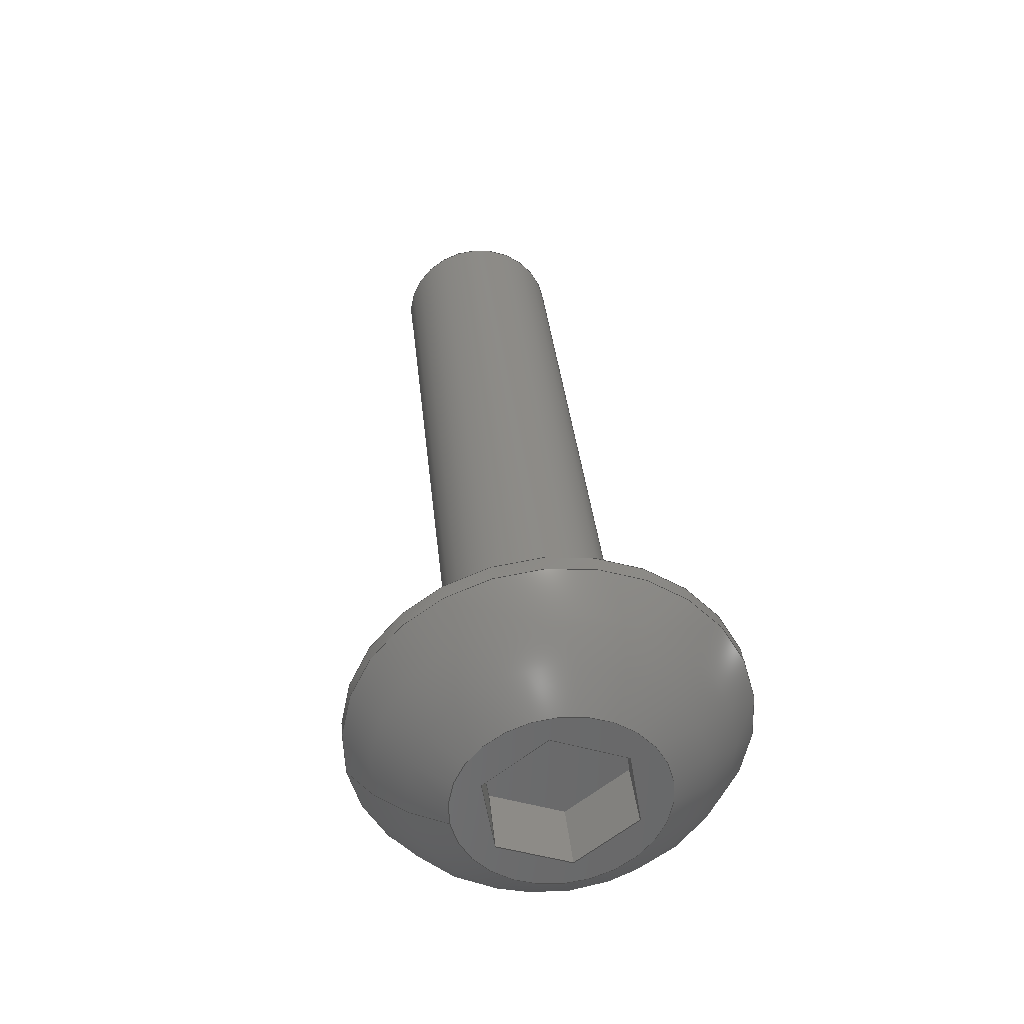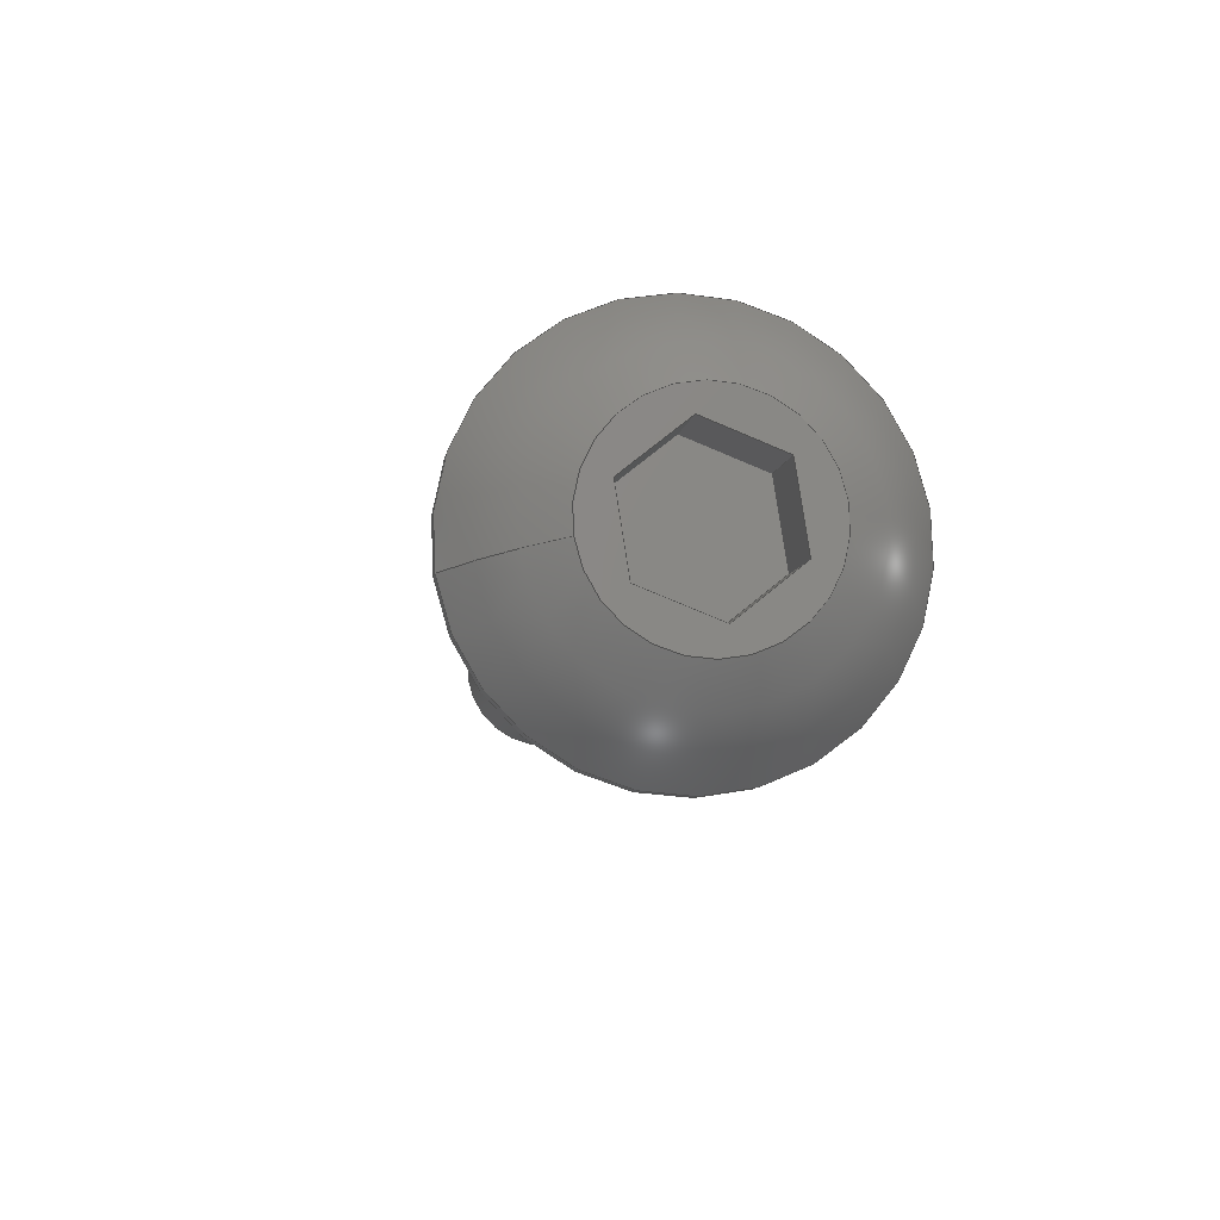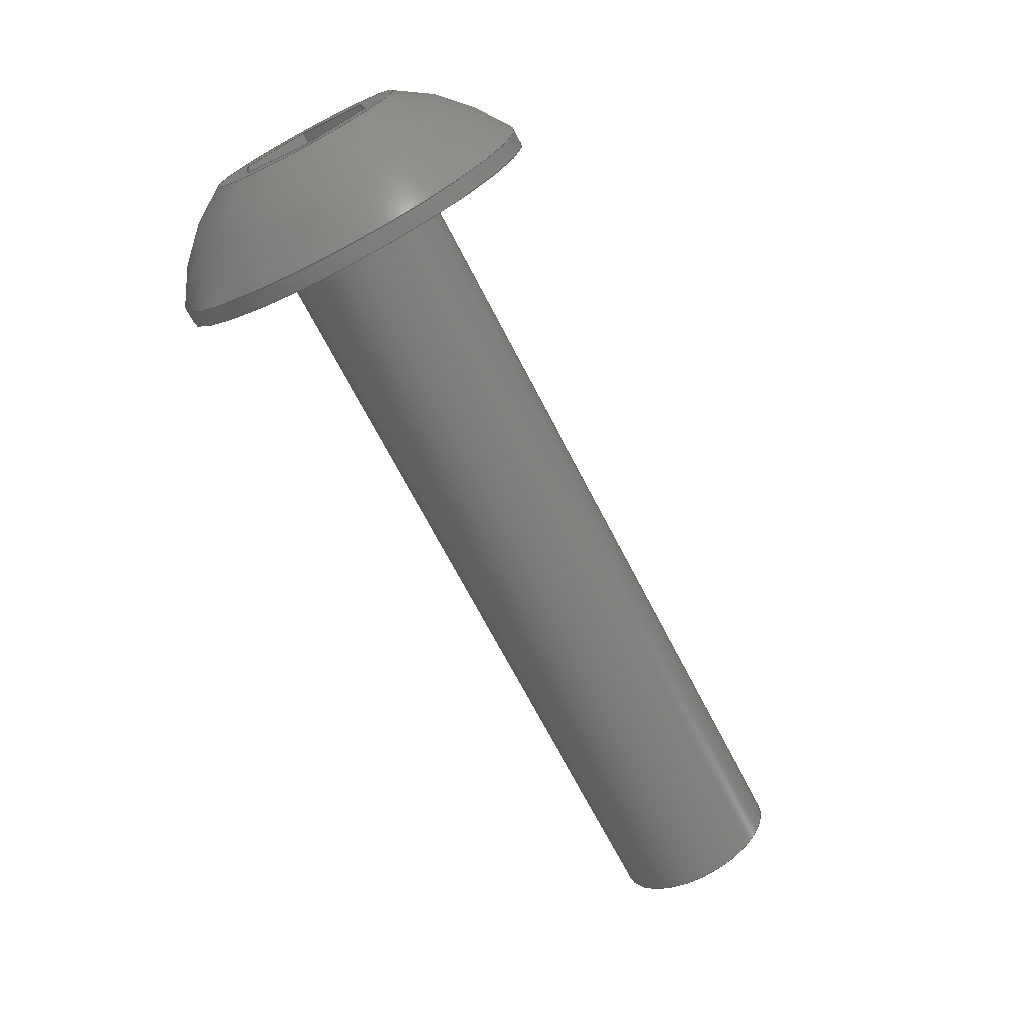
<metadata>
{"format":"step","ext":"step","renderer":"f3d","projection":"perspective","resolution":1024,"background":"white","views":[{"elev":35.0,"azim":84.4,"up":"+Y"},{"elev":-8.4,"azim":80.7,"up":"+Y"},{"elev":-70.9,"azim":117.6,"up":"+Y"}]}
</metadata>
<code>
ISO-10303-21;
DATA;
#1=PROPERTY_DEFINITION_REPRESENTATION(#5,#3);
#2=PROPERTY_DEFINITION_REPRESENTATION(#6,#4);
#3=REPRESENTATION('',(#7),#342);
#4=REPRESENTATION('',(#8),#342);
#5=PROPERTY_DEFINITION('pmi validation property','',#347);
#6=PROPERTY_DEFINITION('pmi validation property','',#347);
#7=VALUE_REPRESENTATION_ITEM('number of annotations',COUNT_MEASURE(0));
#8=VALUE_REPRESENTATION_ITEM('number of views',COUNT_MEASURE(0));
#9=SHAPE_REPRESENTATION_RELATIONSHIP('','',#211,#10);
#10=ADVANCED_BREP_SHAPE_REPRESENTATION('',(#209),#342);
#11=LINE('',#304,#29);
#12=LINE('',#307,#30);
#13=LINE('',#309,#31);
#14=LINE('',#311,#32);
#15=LINE('',#313,#33);
#16=LINE('',#315,#34);
#17=LINE('',#317,#35);
#18=LINE('',#319,#36);
#19=LINE('',#321,#37);
#20=LINE('',#323,#38);
#21=LINE('',#325,#39);
#22=LINE('',#327,#40);
#23=LINE('',#329,#41);
#24=LINE('',#331,#42);
#25=LINE('',#333,#43);
#26=LINE('',#335,#44);
#27=LINE('',#337,#45);
#28=LINE('',#339,#46);
#29=VECTOR('',#255,1);
#30=VECTOR('',#256,1);
#31=VECTOR('',#257,1);
#32=VECTOR('',#258,1);
#33=VECTOR('',#259,1);
#34=VECTOR('',#260,1);
#35=VECTOR('',#263,1);
#36=VECTOR('',#264,1);
#37=VECTOR('',#265,1);
#38=VECTOR('',#268,1);
#39=VECTOR('',#269,1);
#40=VECTOR('',#272,1);
#41=VECTOR('',#273,1);
#42=VECTOR('',#276,1);
#43=VECTOR('',#277,1);
#44=VECTOR('',#280,1);
#45=VECTOR('',#281,1);
#46=VECTOR('',#284,1);
#47=SPHERICAL_SURFACE('',#221,0.005182);
#48=PLANE('',#219);
#49=PLANE('',#220);
#50=PLANE('',#223);
#51=PLANE('',#224);
#52=PLANE('',#225);
#53=PLANE('',#226);
#54=PLANE('',#227);
#55=PLANE('',#228);
#56=PLANE('',#229);
#57=PLANE('',#230);
#58=ORIENTED_EDGE('',*,*,#104,.T.);
#59=ORIENTED_EDGE('',*,*,#105,.T.);
#60=ORIENTED_EDGE('',*,*,#106,.T.);
#61=ORIENTED_EDGE('',*,*,#107,.F.);
#62=ORIENTED_EDGE('',*,*,#106,.F.);
#63=ORIENTED_EDGE('',*,*,#107,.T.);
#64=ORIENTED_EDGE('',*,*,#104,.F.);
#65=ORIENTED_EDGE('',*,*,#108,.T.);
#66=ORIENTED_EDGE('',*,*,#105,.F.);
#67=ORIENTED_EDGE('',*,*,#109,.F.);
#68=ORIENTED_EDGE('',*,*,#110,.F.);
#69=ORIENTED_EDGE('',*,*,#111,.F.);
#70=ORIENTED_EDGE('',*,*,#112,.F.);
#71=ORIENTED_EDGE('',*,*,#113,.F.);
#72=ORIENTED_EDGE('',*,*,#114,.F.);
#73=ORIENTED_EDGE('',*,*,#108,.F.);
#74=ORIENTED_EDGE('',*,*,#109,.T.);
#75=ORIENTED_EDGE('',*,*,#115,.F.);
#76=ORIENTED_EDGE('',*,*,#116,.F.);
#77=ORIENTED_EDGE('',*,*,#117,.T.);
#78=ORIENTED_EDGE('',*,*,#114,.T.);
#79=ORIENTED_EDGE('',*,*,#118,.F.);
#80=ORIENTED_EDGE('',*,*,#119,.F.);
#81=ORIENTED_EDGE('',*,*,#115,.T.);
#82=ORIENTED_EDGE('',*,*,#113,.T.);
#83=ORIENTED_EDGE('',*,*,#120,.F.);
#84=ORIENTED_EDGE('',*,*,#121,.F.);
#85=ORIENTED_EDGE('',*,*,#118,.T.);
#86=ORIENTED_EDGE('',*,*,#112,.T.);
#87=ORIENTED_EDGE('',*,*,#122,.F.);
#88=ORIENTED_EDGE('',*,*,#123,.F.);
#89=ORIENTED_EDGE('',*,*,#120,.T.);
#90=ORIENTED_EDGE('',*,*,#111,.T.);
#91=ORIENTED_EDGE('',*,*,#124,.F.);
#92=ORIENTED_EDGE('',*,*,#125,.F.);
#93=ORIENTED_EDGE('',*,*,#122,.T.);
#94=ORIENTED_EDGE('',*,*,#110,.T.);
#95=ORIENTED_EDGE('',*,*,#117,.F.);
#96=ORIENTED_EDGE('',*,*,#126,.F.);
#97=ORIENTED_EDGE('',*,*,#124,.T.);
#98=ORIENTED_EDGE('',*,*,#116,.T.);
#99=ORIENTED_EDGE('',*,*,#119,.T.);
#100=ORIENTED_EDGE('',*,*,#121,.T.);
#101=ORIENTED_EDGE('',*,*,#123,.T.);
#102=ORIENTED_EDGE('',*,*,#125,.T.);
#103=ORIENTED_EDGE('',*,*,#126,.T.);
#104=EDGE_CURVE('',#127,#127,#144,.T.);
#105=EDGE_CURVE('',#128,#128,#145,.T.);
#106=EDGE_CURVE('',#129,#129,#146,.T.);
#107=EDGE_CURVE('',#130,#130,#147,.T.);
#108=EDGE_CURVE('',#131,#131,#148,.T.);
#109=EDGE_CURVE('',#132,#133,#11,.T.);
#110=EDGE_CURVE('',#134,#132,#12,.T.);
#111=EDGE_CURVE('',#135,#134,#13,.T.);
#112=EDGE_CURVE('',#136,#135,#14,.T.);
#113=EDGE_CURVE('',#137,#136,#15,.T.);
#114=EDGE_CURVE('',#133,#137,#16,.T.);
#115=EDGE_CURVE('',#138,#133,#17,.T.);
#116=EDGE_CURVE('',#139,#138,#18,.T.);
#117=EDGE_CURVE('',#139,#132,#19,.T.);
#118=EDGE_CURVE('',#140,#137,#20,.T.);
#119=EDGE_CURVE('',#138,#140,#21,.T.);
#120=EDGE_CURVE('',#141,#136,#22,.T.);
#121=EDGE_CURVE('',#140,#141,#23,.T.);
#122=EDGE_CURVE('',#142,#135,#24,.T.);
#123=EDGE_CURVE('',#141,#142,#25,.T.);
#124=EDGE_CURVE('',#143,#134,#26,.T.);
#125=EDGE_CURVE('',#142,#143,#27,.T.);
#126=EDGE_CURVE('',#143,#139,#28,.T.);
#127=VERTEX_POINT('',#290);
#128=VERTEX_POINT('',#292);
#129=VERTEX_POINT('',#295);
#130=VERTEX_POINT('',#297);
#131=VERTEX_POINT('',#302);
#132=VERTEX_POINT('',#305);
#133=VERTEX_POINT('',#306);
#134=VERTEX_POINT('',#308);
#135=VERTEX_POINT('',#310);
#136=VERTEX_POINT('',#312);
#137=VERTEX_POINT('',#314);
#138=VERTEX_POINT('',#318);
#139=VERTEX_POINT('',#320);
#140=VERTEX_POINT('',#324);
#141=VERTEX_POINT('',#328);
#142=VERTEX_POINT('',#332);
#143=VERTEX_POINT('',#336);
#144=CIRCLE('',#214,0.004585);
#145=CIRCLE('',#215,0.004585);
#146=CIRCLE('',#217,0.002019);
#147=CIRCLE('',#218,0.002019);
#148=CIRCLE('',#222,0.002416);
#149=EDGE_LOOP('',(#58));
#150=EDGE_LOOP('',(#59));
#151=EDGE_LOOP('',(#60));
#152=EDGE_LOOP('',(#61));
#153=EDGE_LOOP('',(#62));
#154=EDGE_LOOP('',(#63));
#155=EDGE_LOOP('',(#64));
#156=EDGE_LOOP('',(#65));
#157=EDGE_LOOP('',(#66));
#158=EDGE_LOOP('',(#67,#68,#69,#70,#71,#72));
#159=EDGE_LOOP('',(#73));
#160=EDGE_LOOP('',(#74,#75,#76,#77));
#161=EDGE_LOOP('',(#78,#79,#80,#81));
#162=EDGE_LOOP('',(#82,#83,#84,#85));
#163=EDGE_LOOP('',(#86,#87,#88,#89));
#164=EDGE_LOOP('',(#90,#91,#92,#93));
#165=EDGE_LOOP('',(#94,#95,#96,#97));
#166=EDGE_LOOP('',(#98,#99,#100,#101,#102,#103));
#167=FACE_BOUND('',#149,.T.);
#168=FACE_BOUND('',#150,.T.);
#169=FACE_BOUND('',#151,.T.);
#170=FACE_BOUND('',#152,.T.);
#171=FACE_BOUND('',#153,.T.);
#172=FACE_BOUND('',#154,.T.);
#173=FACE_BOUND('',#155,.T.);
#174=FACE_BOUND('',#156,.T.);
#175=FACE_BOUND('',#157,.T.);
#176=FACE_BOUND('',#158,.T.);
#177=FACE_BOUND('',#159,.T.);
#178=FACE_BOUND('',#160,.T.);
#179=FACE_BOUND('',#161,.T.);
#180=FACE_BOUND('',#162,.T.);
#181=FACE_BOUND('',#163,.T.);
#182=FACE_BOUND('',#164,.T.);
#183=FACE_BOUND('',#165,.T.);
#184=FACE_BOUND('',#166,.T.);
#185=CYLINDRICAL_SURFACE('',#213,0.004585);
#186=CYLINDRICAL_SURFACE('',#216,0.002019);
#187=ADVANCED_FACE('',(#167,#168),#185,.T.);
#188=ADVANCED_FACE('',(#169,#170),#186,.T.);
#189=ADVANCED_FACE('',(#171),#48,.F.);
#190=ADVANCED_FACE('',(#172,#173),#49,.F.);
#191=ADVANCED_FACE('',(#174,#175),#47,.T.);
#192=ADVANCED_FACE('',(#176,#177),#50,.T.);
#193=ADVANCED_FACE('',(#178),#51,.F.);
#194=ADVANCED_FACE('',(#179),#52,.F.);
#195=ADVANCED_FACE('',(#180),#53,.F.);
#196=ADVANCED_FACE('',(#181),#54,.F.);
#197=ADVANCED_FACE('',(#182),#55,.F.);
#198=ADVANCED_FACE('',(#183),#56,.F.);
#199=ADVANCED_FACE('',(#184),#57,.T.);
#200=CLOSED_SHELL('',(#187,#188,#189,#190,#191,#192,#193,#194,#195,#196,
#197,#198,#199));
#201=STYLED_ITEM('',(#202),#209);
#202=PRESENTATION_STYLE_ASSIGNMENT((#203));
#203=SURFACE_STYLE_USAGE(.BOTH.,#204);
#204=SURFACE_SIDE_STYLE('',(#205));
#205=SURFACE_STYLE_FILL_AREA(#206);
#206=FILL_AREA_STYLE('',(#207));
#207=FILL_AREA_STYLE_COLOUR('',#208);
#208=COLOUR_RGB('',0.1961,0.1961,0.1961);
#209=MANIFOLD_SOLID_BREP('Screw, #1 3/4-in',#200);
#210=SHAPE_DEFINITION_REPRESENTATION(#347,#211);
#211=SHAPE_REPRESENTATION('Screw, #1 3/4-in',(#212),#342);
#212=AXIS2_PLACEMENT_3D('',#287,#231,#232);
#213=AXIS2_PLACEMENT_3D('',#288,#233,#234);
#214=AXIS2_PLACEMENT_3D('',#289,#235,#236);
#215=AXIS2_PLACEMENT_3D('',#291,#237,#238);
#216=AXIS2_PLACEMENT_3D('',#293,#239,#240);
#217=AXIS2_PLACEMENT_3D('',#294,#241,#242);
#218=AXIS2_PLACEMENT_3D('',#296,#243,#244);
#219=AXIS2_PLACEMENT_3D('',#298,#245,#246);
#220=AXIS2_PLACEMENT_3D('',#299,#247,#248);
#221=AXIS2_PLACEMENT_3D('',#300,#249,#250);
#222=AXIS2_PLACEMENT_3D('',#301,#251,#252);
#223=AXIS2_PLACEMENT_3D('',#303,#253,#254);
#224=AXIS2_PLACEMENT_3D('',#316,#261,#262);
#225=AXIS2_PLACEMENT_3D('',#322,#266,#267);
#226=AXIS2_PLACEMENT_3D('',#326,#270,#271);
#227=AXIS2_PLACEMENT_3D('',#330,#274,#275);
#228=AXIS2_PLACEMENT_3D('',#334,#278,#279);
#229=AXIS2_PLACEMENT_3D('',#338,#282,#283);
#230=AXIS2_PLACEMENT_3D('',#340,#285,#286);
#231=DIRECTION('',(0,0,1));
#232=DIRECTION('',(1,0,0));
#233=DIRECTION('',(-1,-1.84e-17,-1.109e-17));
#234=DIRECTION('',(-8.071e-18,-0.1564,0.9877));
#235=DIRECTION('',(1,1.84e-17,1.109e-17));
#236=DIRECTION('',(8.071e-18,0.1564,-0.9877));
#237=DIRECTION('',(-1,-1.84e-17,-1.109e-17));
#238=DIRECTION('',(-8.071e-18,-0.1564,0.9877));
#239=DIRECTION('',(1,1.84e-17,1.109e-17));
#240=DIRECTION('',(8.071e-18,0.1564,-0.9877));
#241=DIRECTION('',(1,1.84e-17,1.109e-17));
#242=DIRECTION('',(8.071e-18,0.1564,-0.9877));
#243=DIRECTION('',(1,1.84e-17,1.109e-17));
#244=DIRECTION('',(8.071e-18,0.1564,-0.9877));
#245=DIRECTION('',(1,1.84e-17,1.109e-17));
#246=DIRECTION('',(-1.991e-17,0.9877,0.1564));
#247=DIRECTION('',(1,1.84e-17,1.109e-17));
#248=DIRECTION('',(-1.991e-17,0.9877,0.1564));
#249=DIRECTION('',(-1,-1.84e-17,-1.109e-17));
#250=DIRECTION('',(7.907e-19,-0.5472,0.837));
#251=DIRECTION('',(-1,-1.84e-17,-1.109e-17));
#252=DIRECTION('',(-8.071e-18,-0.1564,0.9877));
#253=DIRECTION('',(1,1.84e-17,1.109e-17));
#254=DIRECTION('',(-1.991e-17,0.9877,0.1564));
#255=DIRECTION('',(1.991e-17,-0.9877,-0.1564));
#256=DIRECTION('',(2.966e-18,-0.6293,0.7771));
#257=DIRECTION('',(-1.695e-17,0.3584,0.9336));
#258=DIRECTION('',(-1.991e-17,0.9877,0.1564));
#259=DIRECTION('',(-2.966e-18,0.6293,-0.7771));
#260=DIRECTION('',(1.695e-17,-0.3584,-0.9336));
#261=DIRECTION('',(-8.071e-18,-0.1564,0.9877));
#262=DIRECTION('',(1,1.84e-17,1.109e-17));
#263=DIRECTION('',(1,1.84e-17,1.109e-17));
#264=DIRECTION('',(1.991e-17,-0.9877,-0.1564));
#265=DIRECTION('',(1,1.84e-17,1.109e-17));
#266=DIRECTION('',(1.321e-17,-0.9336,0.3584));
#267=DIRECTION('',(1.695e-17,-0.3584,-0.9336));
#268=DIRECTION('',(1,1.84e-17,1.109e-17));
#269=DIRECTION('',(1.695e-17,-0.3584,-0.9336));
#270=DIRECTION('',(2.128e-17,-0.7771,-0.6293));
#271=DIRECTION('',(-2.966e-18,0.6293,-0.7771));
#272=DIRECTION('',(1,1.84e-17,1.109e-17));
#273=DIRECTION('',(-2.966e-18,0.6293,-0.7771));
#274=DIRECTION('',(8.071e-18,0.1564,-0.9877));
#275=DIRECTION('',(-1,-1.84e-17,-1.109e-17));
#276=DIRECTION('',(1,1.84e-17,1.109e-17));
#277=DIRECTION('',(-1.991e-17,0.9877,0.1564));
#278=DIRECTION('',(-1.321e-17,0.9336,-0.3584));
#279=DIRECTION('',(-1.695e-17,0.3584,0.9336));
#280=DIRECTION('',(1,1.84e-17,1.109e-17));
#281=DIRECTION('',(-1.695e-17,0.3584,0.9336));
#282=DIRECTION('',(-2.128e-17,0.7771,0.6293));
#283=DIRECTION('',(2.966e-18,-0.6293,0.7771));
#284=DIRECTION('',(2.966e-18,-0.6293,0.7771));
#285=DIRECTION('',(1,1.84e-17,1.109e-17));
#286=DIRECTION('',(-1.991e-17,0.9877,0.1564));
#287=CARTESIAN_POINT('',(0,0,0));
#288=CARTESIAN_POINT('',(0.04579,-0.121,0.1518));
#289=CARTESIAN_POINT('',(0.04322,-0.121,0.1518));
#290=CARTESIAN_POINT('',(0.04322,-0.1203,0.1473));
#291=CARTESIAN_POINT('',(0.04362,-0.121,0.1518));
#292=CARTESIAN_POINT('',(0.04362,-0.1218,0.1563));
#293=CARTESIAN_POINT('',(0.02417,-0.121,0.1518));
#294=CARTESIAN_POINT('',(0.02417,-0.121,0.1518));
#295=CARTESIAN_POINT('',(0.02417,-0.1207,0.1498));
#296=CARTESIAN_POINT('',(0.04322,-0.121,0.1518));
#297=CARTESIAN_POINT('',(0.04322,-0.1207,0.1498));
#298=CARTESIAN_POINT('',(0.02417,-0.121,0.1518));
#299=CARTESIAN_POINT('',(0.04322,-0.121,0.1518));
#300=CARTESIAN_POINT('',(0.0412,-0.121,0.1518));
#301=CARTESIAN_POINT('',(0.04579,-0.121,0.1518));
#302=CARTESIAN_POINT('',(0.04579,-0.1214,0.1542));
#303=CARTESIAN_POINT('',(0.04579,-0.121,0.1518));
#304=CARTESIAN_POINT('',(0.04579,-0.1213,0.1534));
#305=CARTESIAN_POINT('',(0.04579,-0.1204,0.1535));
#306=CARTESIAN_POINT('',(0.04579,-0.1222,0.1532));
#307=CARTESIAN_POINT('',(0.04579,-0.1198,0.1528));
#308=CARTESIAN_POINT('',(0.04579,-0.1192,0.1521));
#309=CARTESIAN_POINT('',(0.04579,-0.1196,0.1512));
#310=CARTESIAN_POINT('',(0.04579,-0.1199,0.1504));
#311=CARTESIAN_POINT('',(0.04579,-0.1208,0.1502));
#312=CARTESIAN_POINT('',(0.04579,-0.1217,0.1501));
#313=CARTESIAN_POINT('',(0.04579,-0.1223,0.1508));
#314=CARTESIAN_POINT('',(0.04579,-0.1229,0.1515));
#315=CARTESIAN_POINT('',(0.04579,-0.1225,0.1524));
#316=CARTESIAN_POINT('',(0.0442,-0.1213,0.1534));
#317=CARTESIAN_POINT('',(0.0442,-0.1222,0.1532));
#318=CARTESIAN_POINT('',(0.0442,-0.1222,0.1532));
#319=CARTESIAN_POINT('',(0.0442,-0.1213,0.1534));
#320=CARTESIAN_POINT('',(0.0442,-0.1204,0.1535));
#321=CARTESIAN_POINT('',(0.0442,-0.1204,0.1535));
#322=CARTESIAN_POINT('',(0.0442,-0.1225,0.1524));
#323=CARTESIAN_POINT('',(0.0442,-0.1229,0.1515));
#324=CARTESIAN_POINT('',(0.0442,-0.1229,0.1515));
#325=CARTESIAN_POINT('',(0.0442,-0.1225,0.1524));
#326=CARTESIAN_POINT('',(0.0442,-0.1223,0.1508));
#327=CARTESIAN_POINT('',(0.0442,-0.1217,0.1501));
#328=CARTESIAN_POINT('',(0.0442,-0.1217,0.1501));
#329=CARTESIAN_POINT('',(0.0442,-0.1223,0.1508));
#330=CARTESIAN_POINT('',(0.0442,-0.1208,0.1502));
#331=CARTESIAN_POINT('',(0.0442,-0.1199,0.1504));
#332=CARTESIAN_POINT('',(0.0442,-0.1199,0.1504));
#333=CARTESIAN_POINT('',(0.0442,-0.1208,0.1502));
#334=CARTESIAN_POINT('',(0.0442,-0.1196,0.1512));
#335=CARTESIAN_POINT('',(0.0442,-0.1192,0.1521));
#336=CARTESIAN_POINT('',(0.0442,-0.1192,0.1521));
#337=CARTESIAN_POINT('',(0.0442,-0.1196,0.1512));
#338=CARTESIAN_POINT('',(0.0442,-0.1198,0.1528));
#339=CARTESIAN_POINT('',(0.0442,-0.1198,0.1528));
#340=CARTESIAN_POINT('',(0.0442,-0.121,0.1518));
#341=MECHANICAL_DESIGN_GEOMETRIC_PRESENTATION_REPRESENTATION('',(#201),
#342);
#342=(
GEOMETRIC_REPRESENTATION_CONTEXT(3)
GLOBAL_UNCERTAINTY_ASSIGNED_CONTEXT((#343))
GLOBAL_UNIT_ASSIGNED_CONTEXT((#346,#345,#344))
REPRESENTATION_CONTEXT('Screw, #1 3/4-in','TOP_LEVEL_ASSEMBLY_PART')
);
#343=UNCERTAINTY_MEASURE_WITH_UNIT(LENGTH_MEASURE(5e-06),#346,
'DISTANCE_ACCURACY_VALUE','Maximum Tolerance applied to model');
#344=(
NAMED_UNIT(*)
SI_UNIT($,.STERADIAN.)
SOLID_ANGLE_UNIT()
);
#345=(
NAMED_UNIT(*)
PLANE_ANGLE_UNIT()
SI_UNIT($,.RADIAN.)
);
#346=(
LENGTH_UNIT()
NAMED_UNIT(*)
SI_UNIT($,.METRE.)
);
#347=PRODUCT_DEFINITION_SHAPE('','',#348);
#348=PRODUCT_DEFINITION('','',#350,#349);
#349=PRODUCT_DEFINITION_CONTEXT('',#356,'design');
#350=PRODUCT_DEFINITION_FORMATION_WITH_SPECIFIED_SOURCE('','',#352,
 .NOT_KNOWN.);
#351=PRODUCT_RELATED_PRODUCT_CATEGORY('','',(#352));
#352=PRODUCT('Screw, #1 3/4-in','Screw, #1 3/4-in',
'Screw, #1 3/4-in',(#354));
#353=PRODUCT_CATEGORY('','');
#354=PRODUCT_CONTEXT('',#356,'mechanical');
#355=APPLICATION_PROTOCOL_DEFINITION('international standard',
'automotive_design',2010,#356);
#356=APPLICATION_CONTEXT(
'core data for automotive mechanical design processes');
ENDSEC;
END-ISO-10303-21;

</code>
